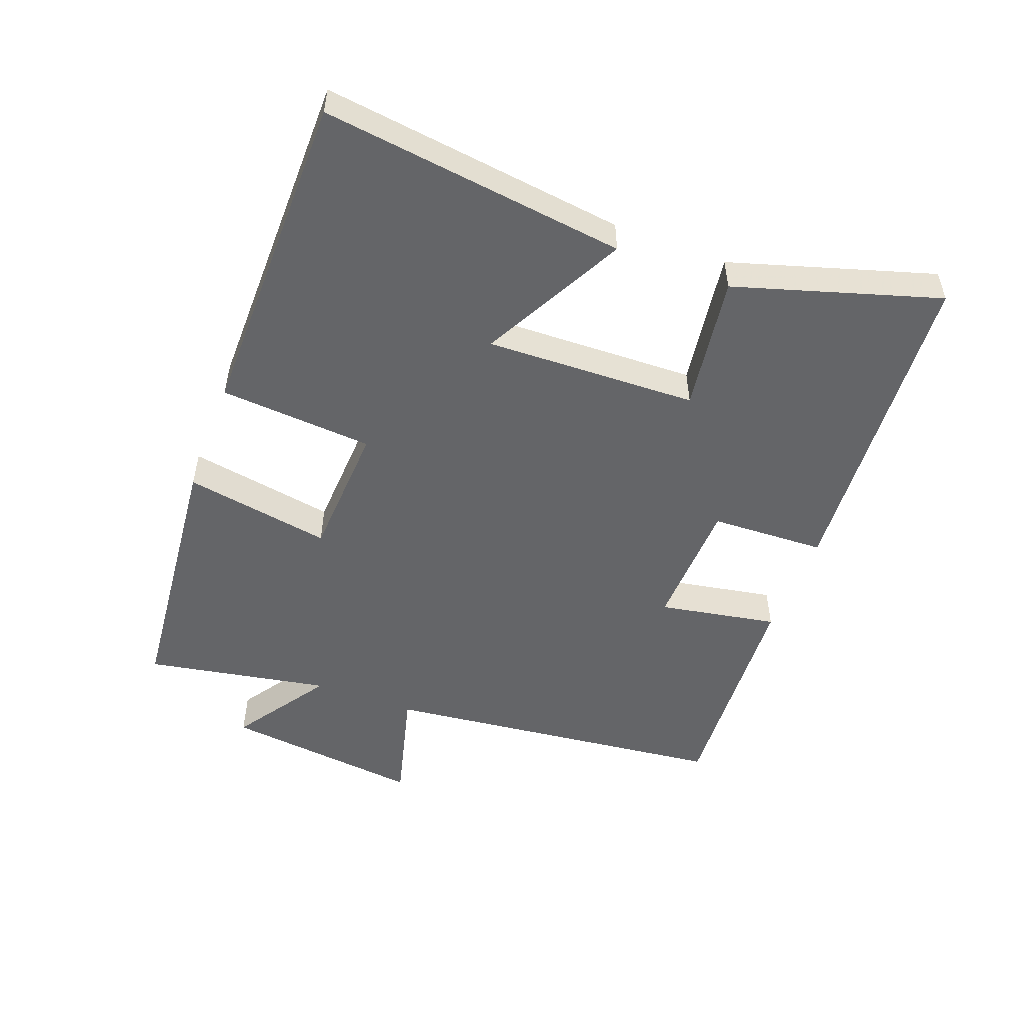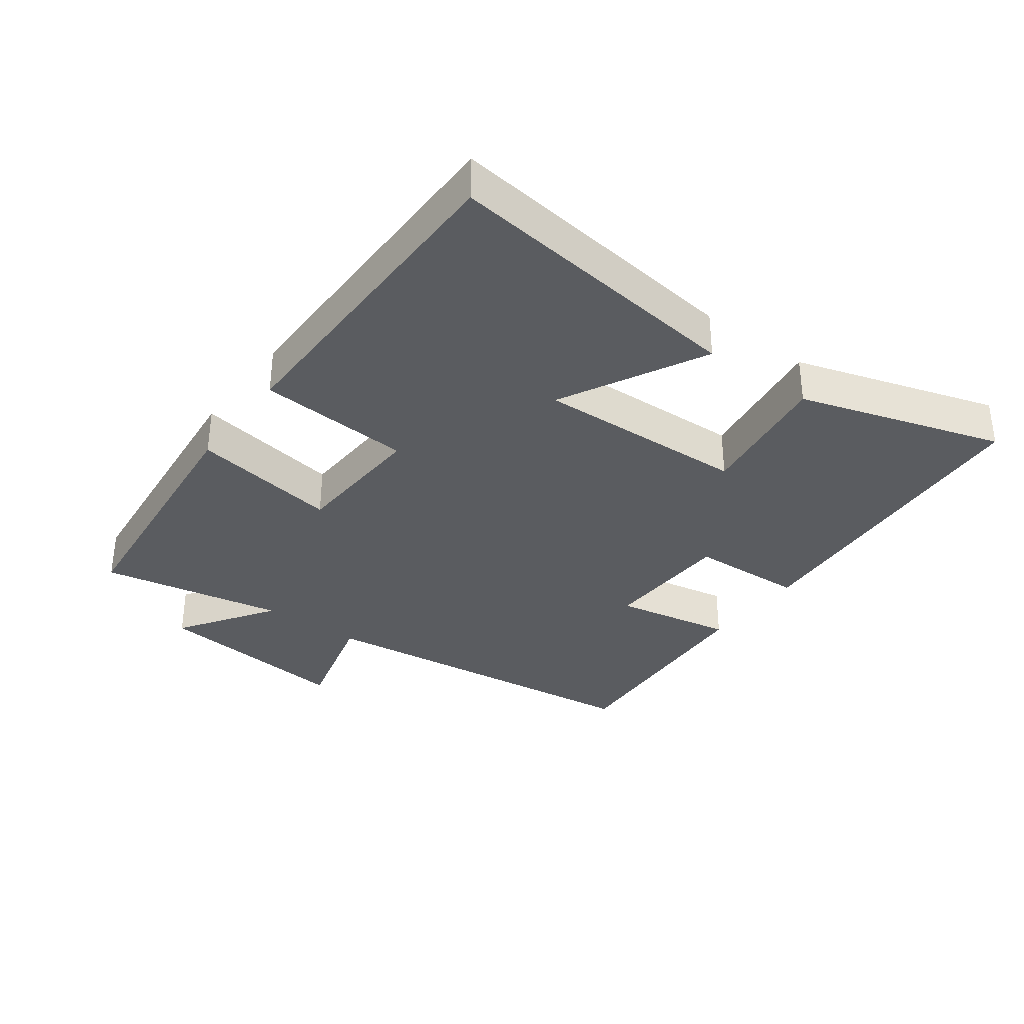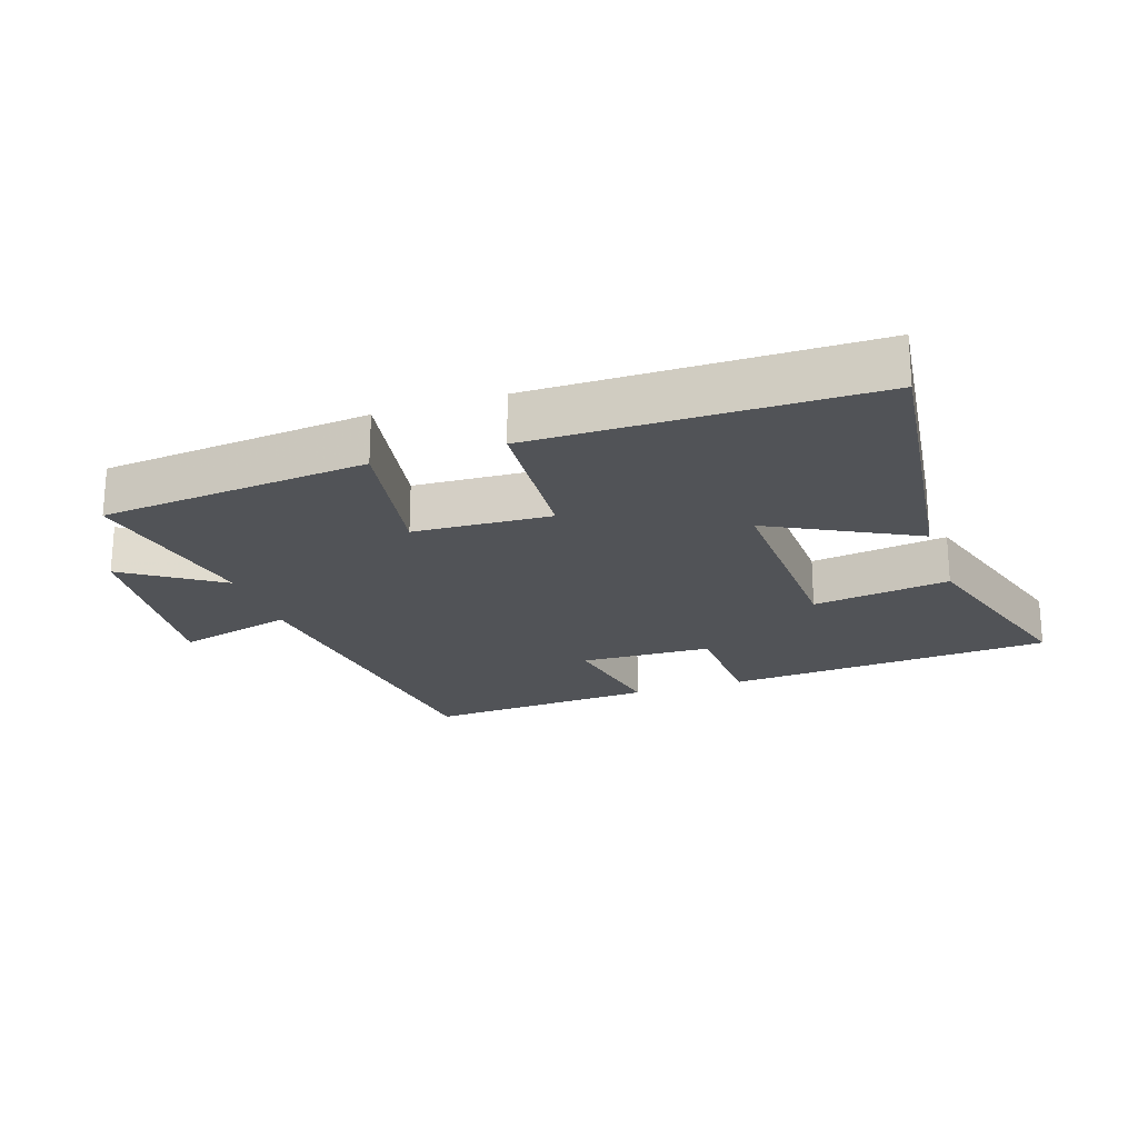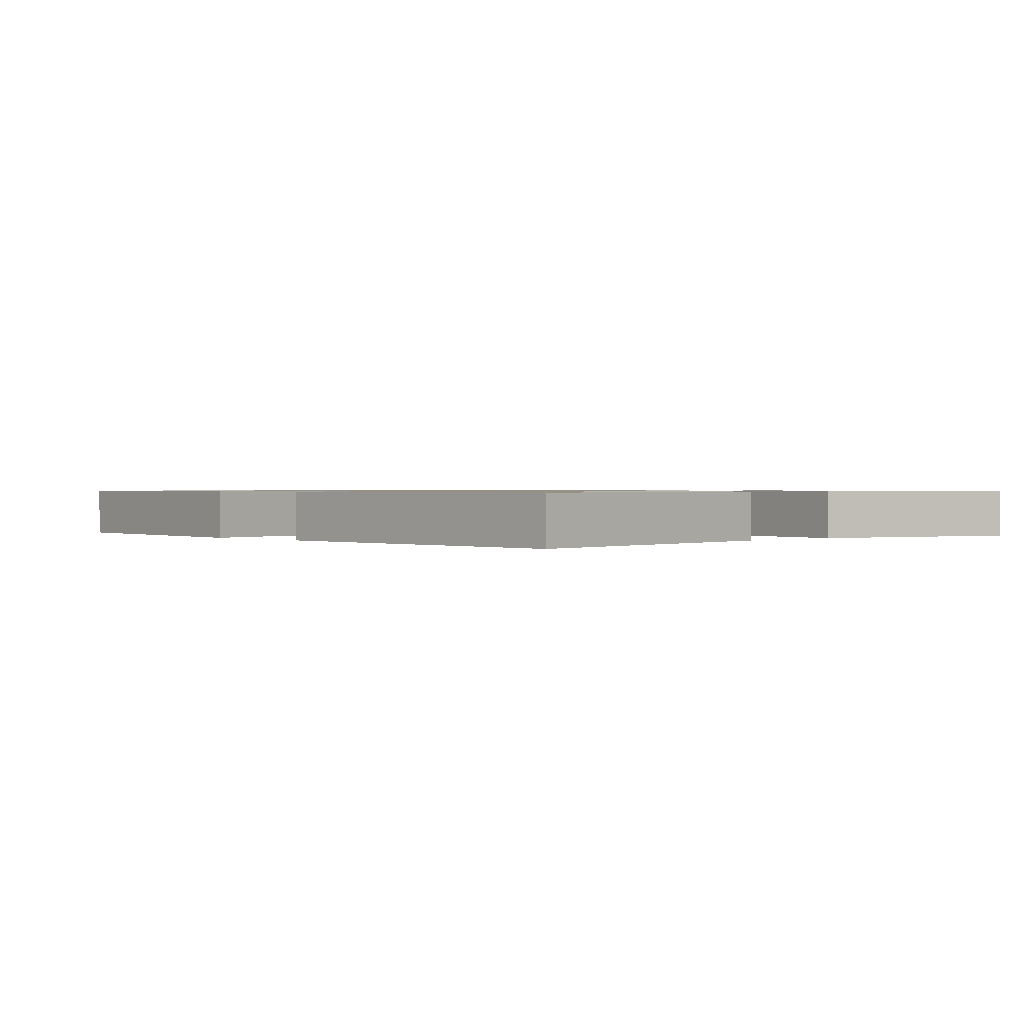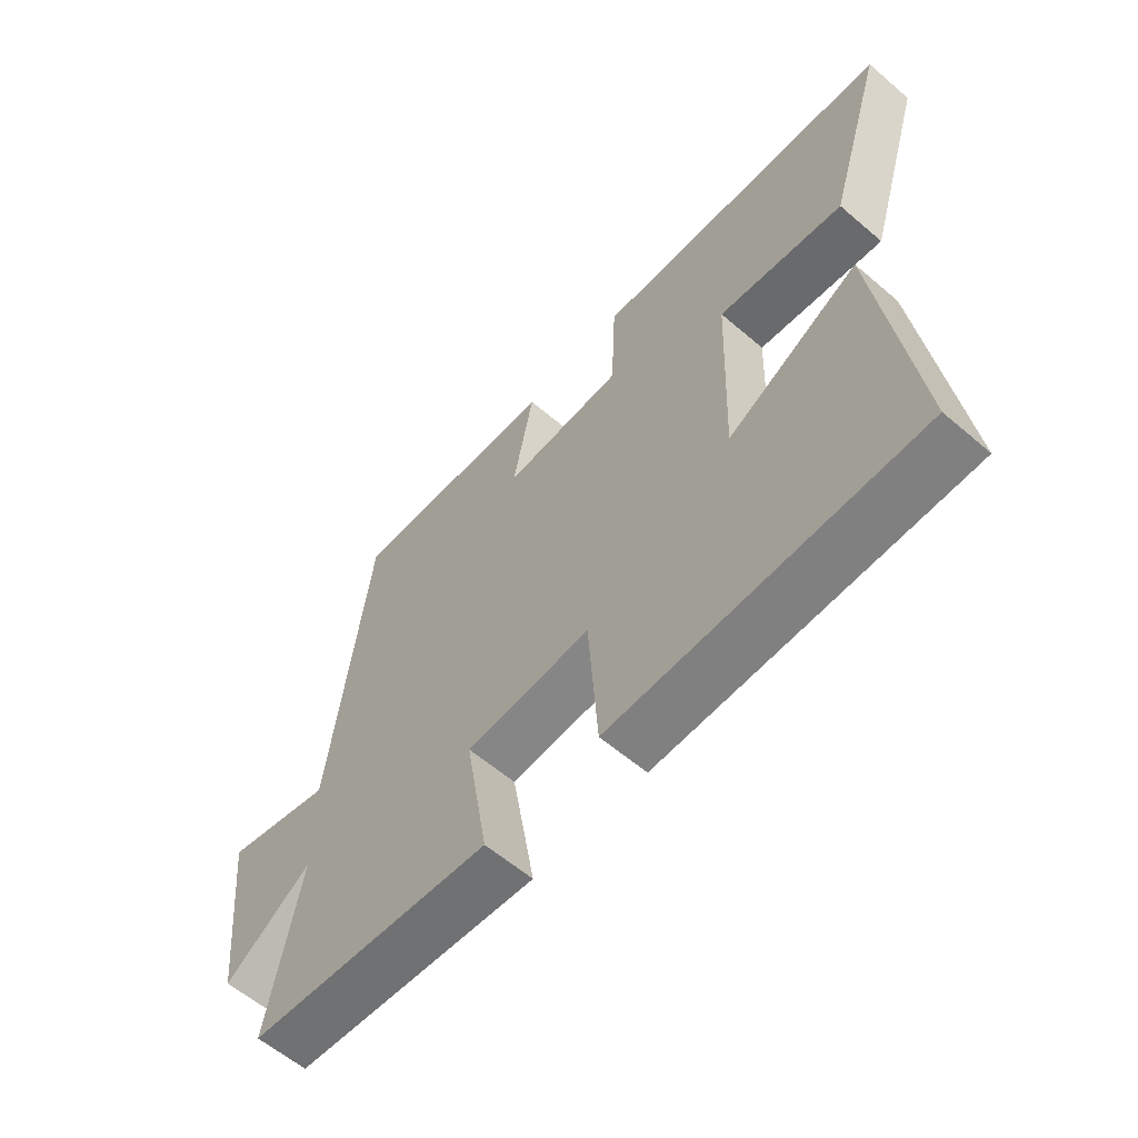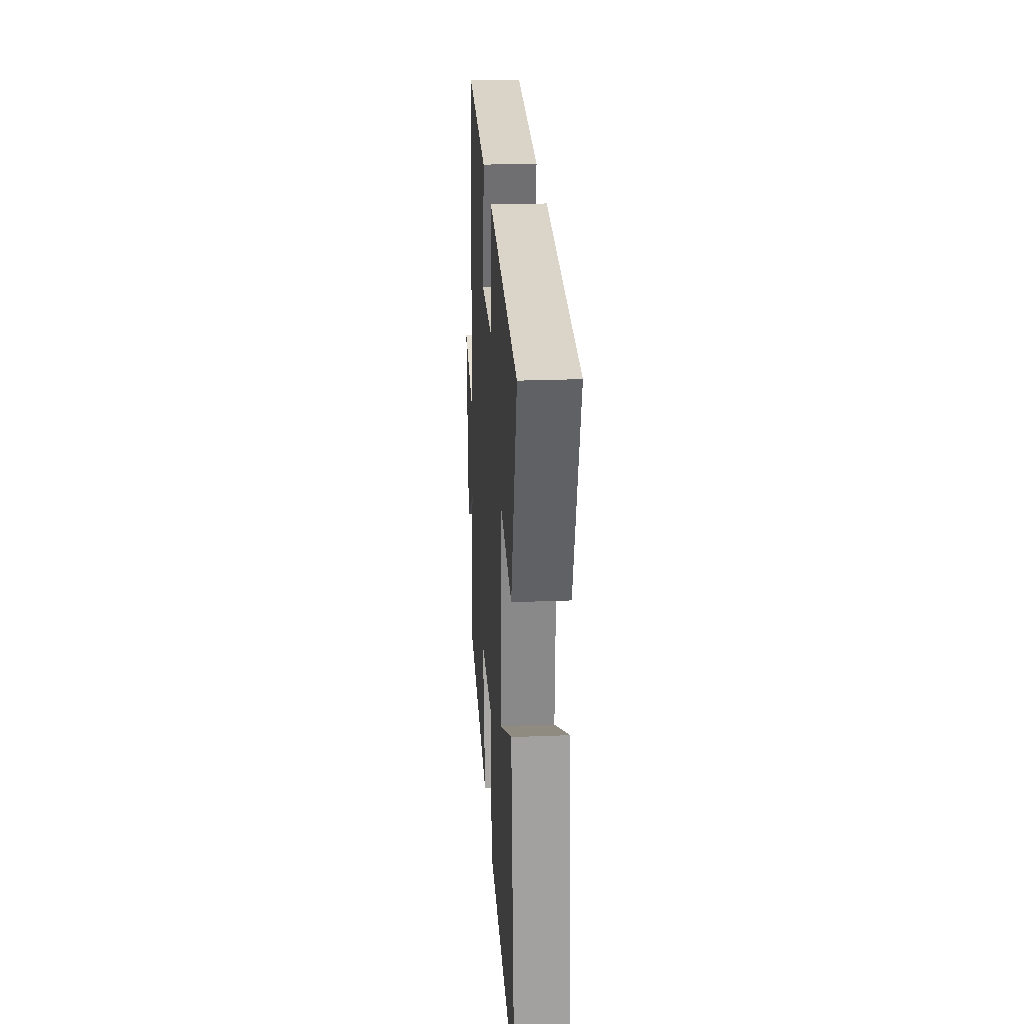
<metadata>
{"format":"obj","ext":"obj","renderer":"f3d","projection":"perspective","resolution":1024,"background":"white","views":[{"elev":-51.6,"azim":-110.9,"up":"+Y"},{"elev":-34.0,"azim":-126.5,"up":"+Y"},{"elev":-21.7,"azim":-161.6,"up":"+Y"},{"elev":0.8,"azim":-133.5,"up":"+Y"},{"elev":-60.0,"azim":-131.2,"up":"+Z"},{"elev":25.0,"azim":-93.6,"up":"+Z"}]}
</metadata>
<code>
v 0.553 0.07 -0.458
v 0.142 0.07 -0.5
v 0.18 0.07 -0.273
v -0.03 0.07 -0.263
v -0.046 0.07 -0.5
v -0.557 0.07 -0.499
v -0.5 0.07 -0.03
v -0.278 0.07 -0.145
v -0.29 0.07 0.181
v -0.5 0.07 0.15
v -0.597 0.07 0.463
v -0.094 0.07 0.5
v -0.086 0.07 0.323
v 0.116 0.07 0.317
v 0.082 0.07 0.5
v 0.437 0.07 0.523
v 0.5 0.07 -0.012
v 0.681 0.07 0.036
v 0.647 0.07 -0.272
v 0.5 0.07 -0.174
v 0.553 0 -0.458
v 0.142 0 -0.5
v 0.18 0 -0.273
v -0.03 0 -0.263
v -0.046 0 -0.5
v -0.557 0 -0.499
v -0.5 0 -0.03
v -0.278 0 -0.145
v -0.29 0 0.181
v -0.5 0 0.15
v -0.597 0 0.463
v -0.094 0 0.5
v -0.086 0 0.323
v 0.116 0 0.317
v 0.082 0 0.5
v 0.437 0 0.523
v 0.5 0 -0.012
v 0.681 0 0.036
v 0.647 0 -0.272
v 0.5 0 -0.174
f 17 18 19 20
f 16 17 20
f 15 16 20
f 14 15 20
f 13 14 20 1
f 11 12 13
f 10 11 13
f 9 10 13
f 8 9 13
f 5 6 7 8
f 4 5 8 13
f 3 4 13
f 1 2 3
f 1 3 13
f 40 39 38 37
f 40 37 36
f 40 36 35
f 40 35 34
f 21 40 34 33
f 33 32 31
f 33 31 30
f 33 30 29
f 33 29 28
f 28 27 26 25
f 33 28 25 24
f 33 24 23
f 23 22 21
f 33 23 21
f 1 21 22 2
f 2 22 23 3
f 3 23 24 4
f 4 24 25 5
f 5 25 26 6
f 6 26 27 7
f 7 27 28 8
f 8 28 29 9
f 9 29 30 10
f 10 30 31 11
f 11 31 32 12
f 12 32 33 13
f 13 33 34 14
f 14 34 35 15
f 15 35 36 16
f 16 36 37 17
f 17 37 38 18
f 18 38 39 19
f 19 39 40 20
f 20 40 21 1

</code>
